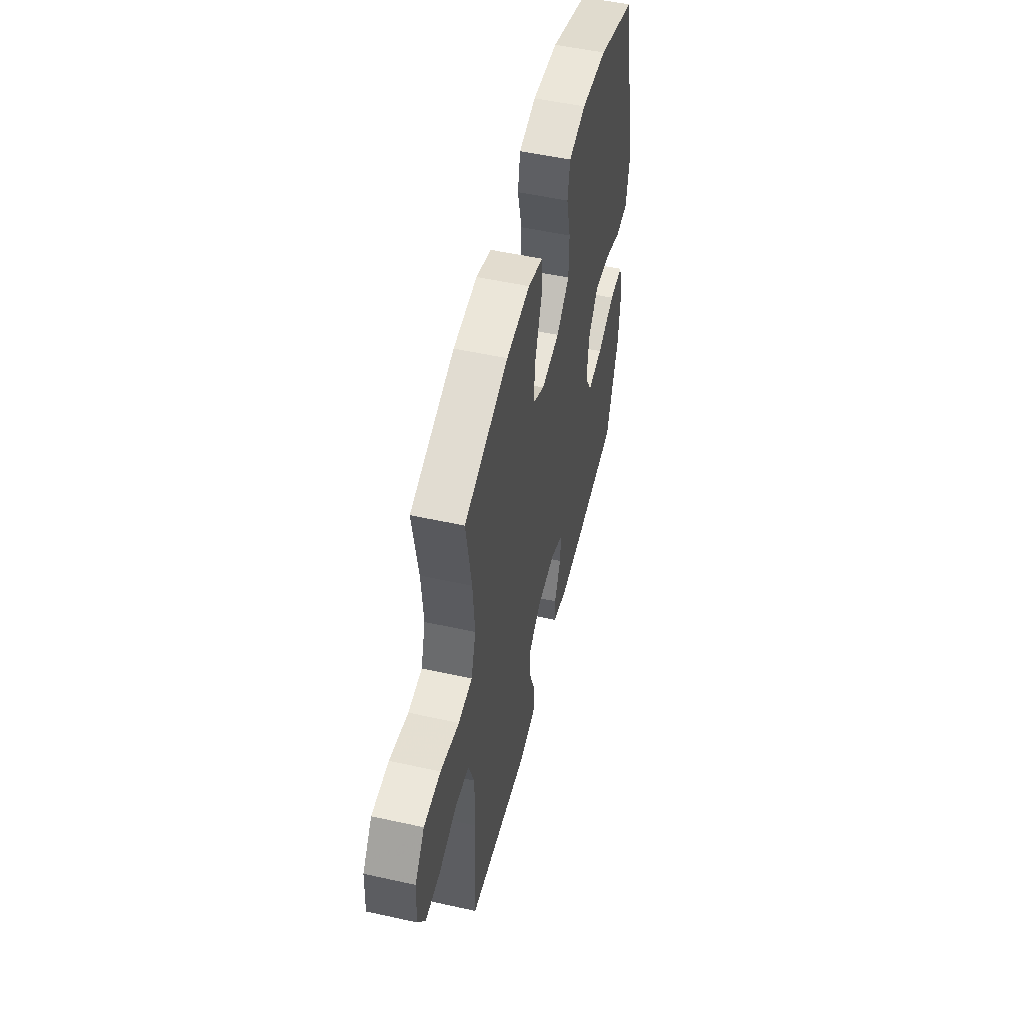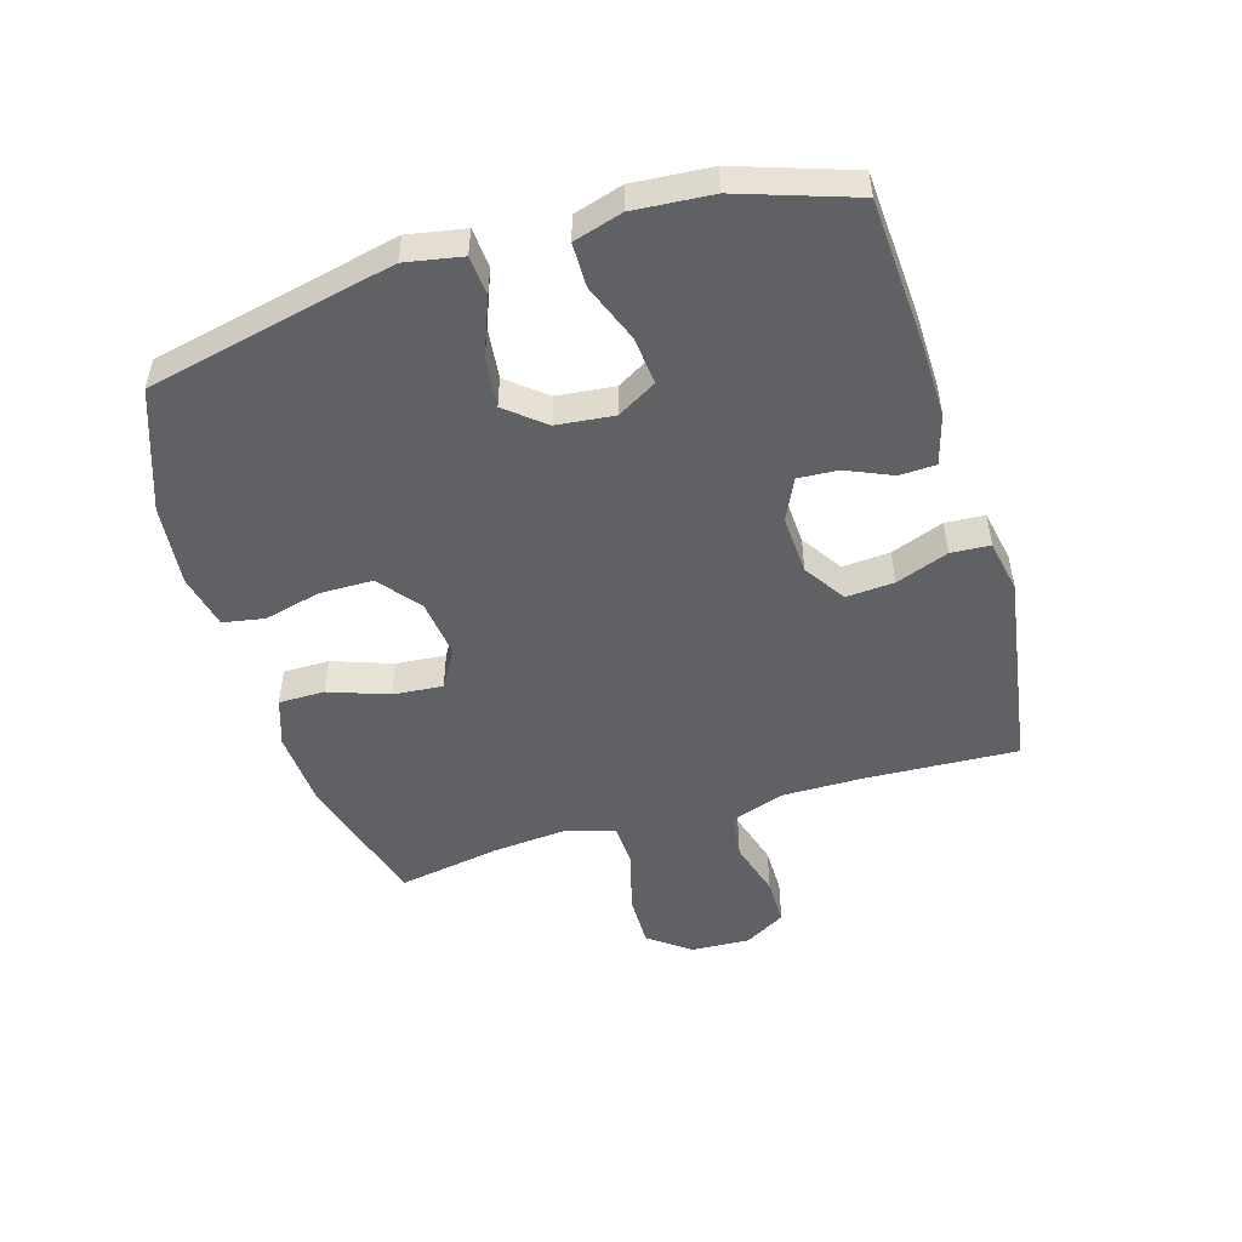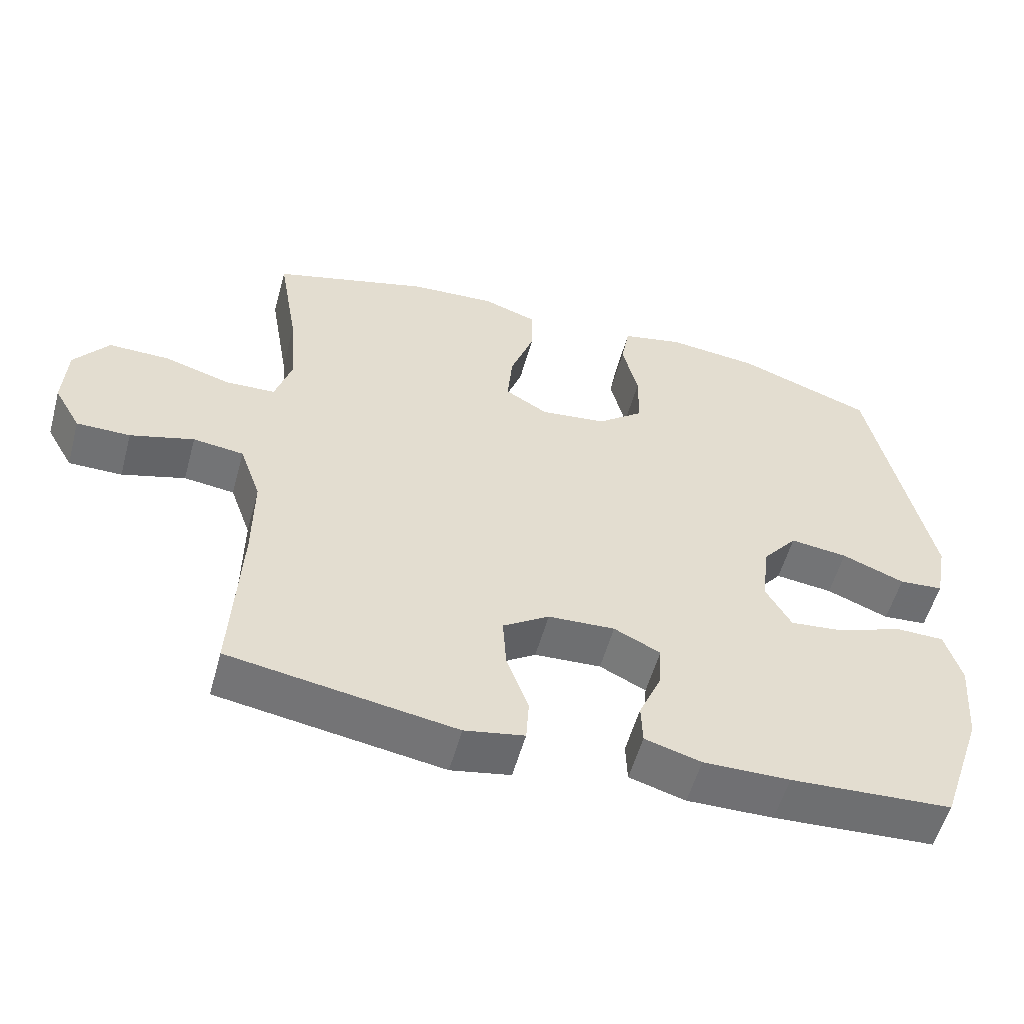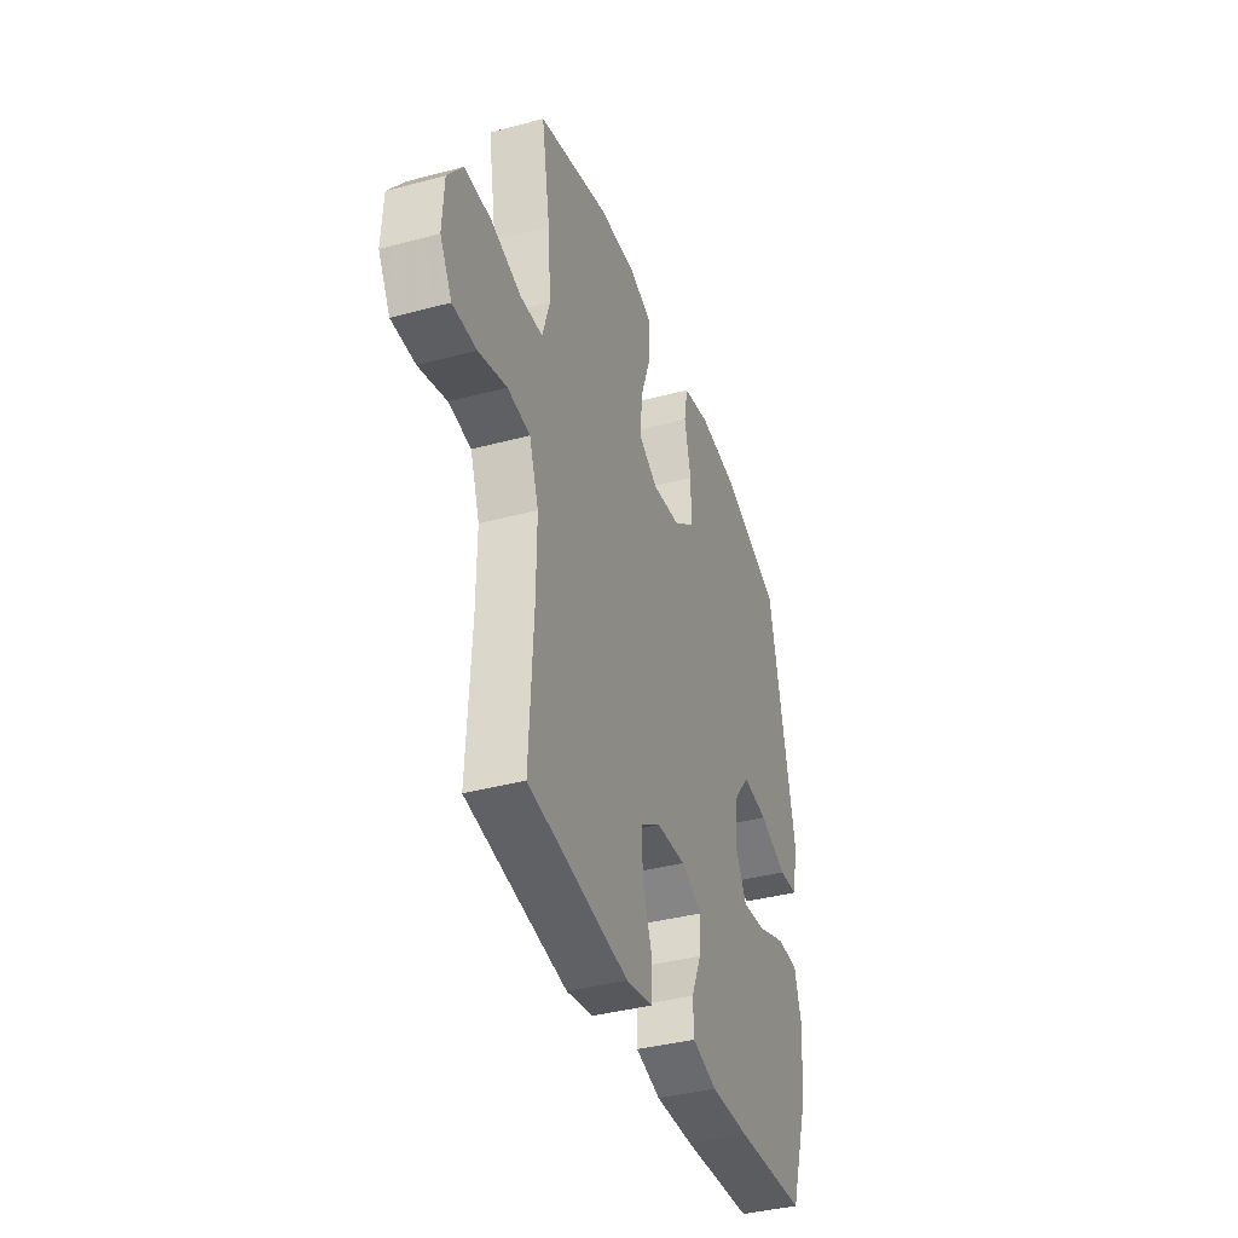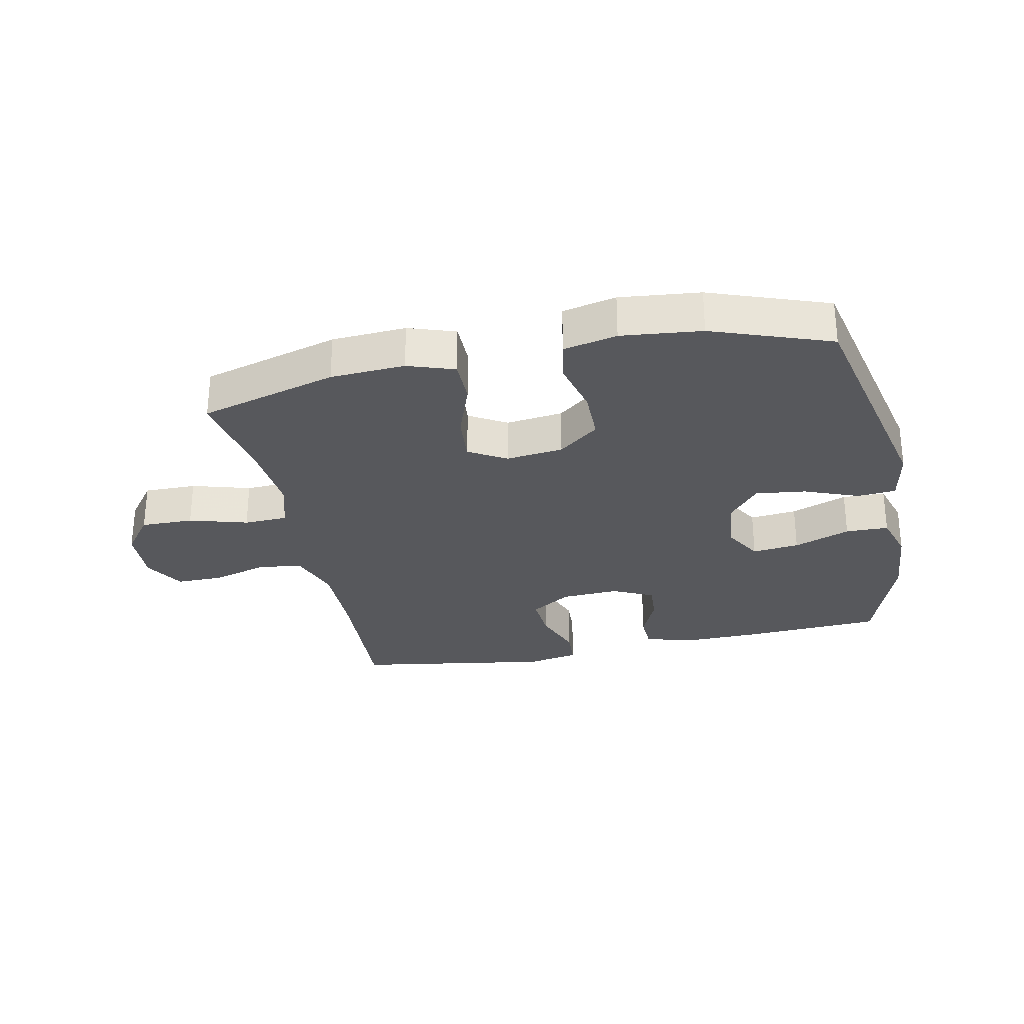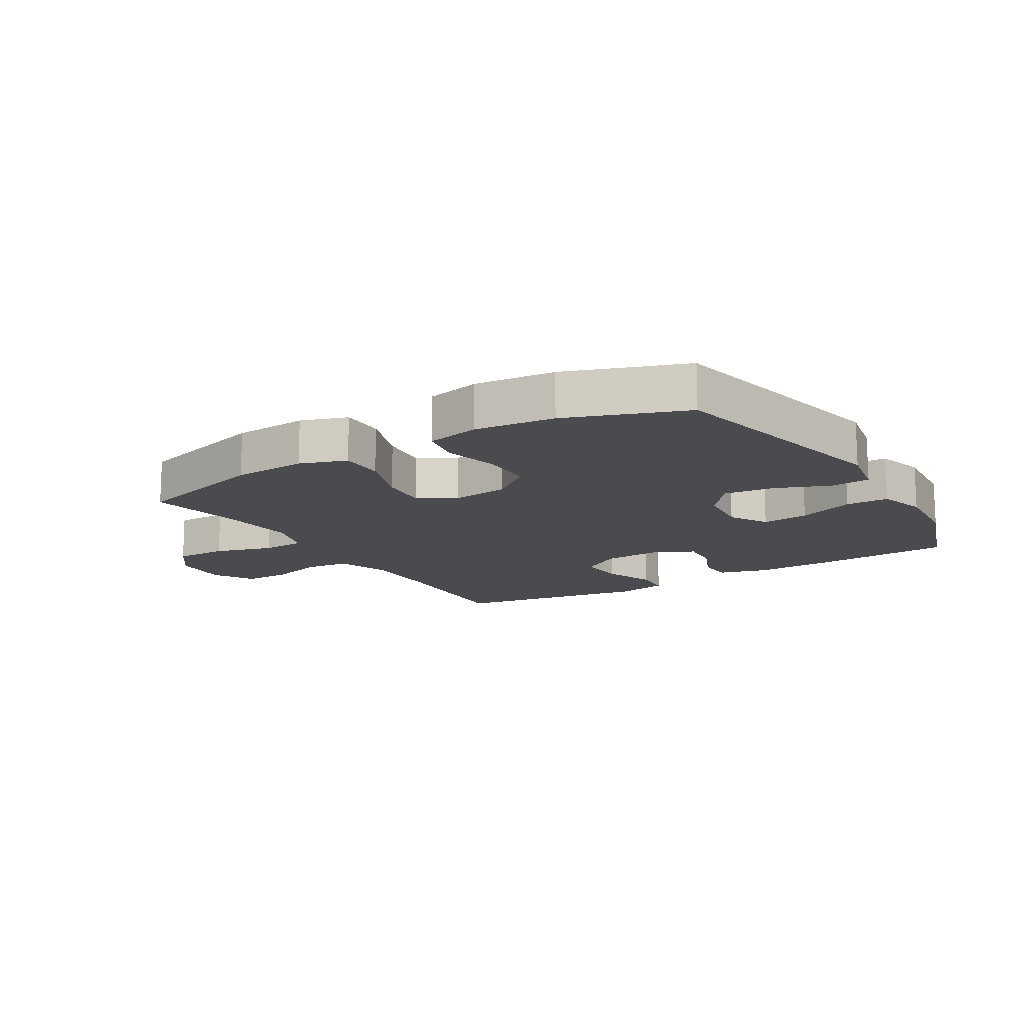
<metadata>
{"format":"obj","ext":"obj","renderer":"f3d","projection":"perspective","resolution":1024,"background":"white","views":[{"elev":52.4,"azim":-76.6,"up":"+Z"},{"elev":-49.9,"azim":106.9,"up":"+Y"},{"elev":-55.2,"azim":-15.3,"up":"+Z"},{"elev":-38.4,"azim":-71.3,"up":"+Z"},{"elev":-28.7,"azim":11.9,"up":"+Y"},{"elev":-14.2,"azim":31.4,"up":"+Y"}]}
</metadata>
<code>
v 0.5 0.07 0.5
v 0.585 0.07 0.107
v 0.568 0.07 0.017
v 0.505 0.07 0.012
v 0.416 0.07 0.047
v 0.334 0.07 0.057
v 0.284 0.07 -0.004
v 0.274 0.07 -0.095
v 0.31 0.07 -0.158
v 0.387 0.07 -0.15
v 0.479 0.07 -0.115
v 0.549 0.07 -0.116
v 0.572 0.07 -0.194
v 0.562 0.07 -0.318
v 0.5 0.07 -0.5
v 0.27 0.07 -0.513
v 0.147 0.07 -0.515
v 0.067 0.07 -0.492
v 0.065 0.07 -0.434
v 0.097 0.07 -0.361
v 0.101 0.07 -0.298
v 0.035 0.07 -0.266
v -0.06 0.07 -0.271
v -0.126 0.07 -0.314
v -0.121 0.07 -0.39
v -0.09 0.07 -0.474
v -0.094 0.07 -0.536
v -0.179 0.07 -0.552
v -0.5 0.07 -0.5
v -0.487 0.07 -0.255
v -0.486 0.07 -0.127
v -0.516 0.07 -0.042
v -0.588 0.07 -0.033
v -0.678 0.07 -0.059
v -0.754 0.07 -0.059
v -0.792 0.07 0.007
v -0.787 0.07 0.101
v -0.738 0.07 0.166
v -0.652 0.07 0.165
v -0.557 0.07 0.137
v -0.486 0.07 0.14
v -0.462 0.07 0.217
v -0.472 0.07 0.336
v -0.5 0.07 0.5
v -0.276 0.07 0.563
v -0.155 0.07 0.57
v -0.079 0.07 0.544
v -0.079 0.07 0.471
v -0.113 0.07 0.376
v -0.12 0.07 0.297
v -0.059 0.07 0.261
v 0.034 0.07 0.272
v 0.1 0.07 0.324
v 0.101 0.07 0.409
v 0.079 0.07 0.499
v 0.091 0.07 0.565
v 0.178 0.07 0.584
v 0.308 0.07 0.57
v 0.5 0 0.5
v 0.585 0 0.107
v 0.568 0 0.017
v 0.505 0 0.012
v 0.416 0 0.047
v 0.334 0 0.057
v 0.284 0 -0.004
v 0.274 0 -0.095
v 0.31 0 -0.158
v 0.387 0 -0.15
v 0.479 0 -0.115
v 0.549 0 -0.116
v 0.572 0 -0.194
v 0.562 0 -0.318
v 0.5 0 -0.5
v 0.27 0 -0.513
v 0.147 0 -0.515
v 0.067 0 -0.492
v 0.065 0 -0.434
v 0.097 0 -0.361
v 0.101 0 -0.298
v 0.035 0 -0.266
v -0.06 0 -0.271
v -0.126 0 -0.314
v -0.121 0 -0.39
v -0.09 0 -0.474
v -0.094 0 -0.536
v -0.179 0 -0.552
v -0.5 0 -0.5
v -0.487 0 -0.255
v -0.486 0 -0.127
v -0.516 0 -0.042
v -0.588 0 -0.033
v -0.678 0 -0.059
v -0.754 0 -0.059
v -0.792 0 0.007
v -0.787 0 0.101
v -0.738 0 0.166
v -0.652 0 0.165
v -0.557 0 0.137
v -0.486 0 0.14
v -0.462 0 0.217
v -0.472 0 0.336
v -0.5 0 0.5
v -0.276 0 0.563
v -0.155 0 0.57
v -0.079 0 0.544
v -0.079 0 0.471
v -0.113 0 0.376
v -0.12 0 0.297
v -0.059 0 0.261
v 0.034 0 0.272
v 0.1 0 0.324
v 0.101 0 0.409
v 0.079 0 0.499
v 0.091 0 0.565
v 0.178 0 0.584
v 0.308 0 0.57
f 54 55 56 57
f 53 54 57 58
f 46 47 48 49
f 46 49 50
f 43 44 45 46
f 42 43 46 50
f 41 42 50 51
f 37 38 39 40
f 37 40 41
f 36 37 41
f 33 34 35 36
f 32 33 36 41
f 31 32 41 51
f 27 28 29 30
f 25 26 27 30
f 24 25 30 31
f 23 24 31 51
f 17 18 19 20
f 17 20 21
f 16 17 21
f 15 16 21
f 14 15 21
f 13 14 21 22
f 10 11 12 13
f 9 10 13 22
f 2 3 4 5
f 2 5 6
f 53 58 1 2
f 52 53 2 6
f 51 52 6 7
f 23 51 7 8
f 8 9 22 23
f 115 114 113 112
f 116 115 112 111
f 107 106 105 104
f 108 107 104
f 104 103 102 101
f 108 104 101 100
f 109 108 100 99
f 98 97 96 95
f 99 98 95
f 99 95 94
f 94 93 92 91
f 99 94 91 90
f 109 99 90 89
f 88 87 86 85
f 88 85 84 83
f 89 88 83 82
f 109 89 82 81
f 78 77 76 75
f 79 78 75
f 79 75 74
f 79 74 73
f 79 73 72
f 80 79 72 71
f 71 70 69 68
f 80 71 68 67
f 63 62 61 60
f 64 63 60
f 60 59 116 111
f 64 60 111 110
f 65 64 110 109
f 66 65 109 81
f 81 80 67 66
f 1 59 60 2
f 2 60 61 3
f 3 61 62 4
f 4 62 63 5
f 5 63 64 6
f 6 64 65 7
f 7 65 66 8
f 8 66 67 9
f 9 67 68 10
f 10 68 69 11
f 11 69 70 12
f 12 70 71 13
f 13 71 72 14
f 14 72 73 15
f 15 73 74 16
f 16 74 75 17
f 17 75 76 18
f 18 76 77 19
f 19 77 78 20
f 20 78 79 21
f 21 79 80 22
f 22 80 81 23
f 23 81 82 24
f 24 82 83 25
f 25 83 84 26
f 26 84 85 27
f 27 85 86 28
f 28 86 87 29
f 29 87 88 30
f 30 88 89 31
f 31 89 90 32
f 32 90 91 33
f 33 91 92 34
f 34 92 93 35
f 35 93 94 36
f 36 94 95 37
f 37 95 96 38
f 38 96 97 39
f 39 97 98 40
f 40 98 99 41
f 41 99 100 42
f 42 100 101 43
f 43 101 102 44
f 44 102 103 45
f 45 103 104 46
f 46 104 105 47
f 47 105 106 48
f 48 106 107 49
f 49 107 108 50
f 50 108 109 51
f 51 109 110 52
f 52 110 111 53
f 53 111 112 54
f 54 112 113 55
f 55 113 114 56
f 56 114 115 57
f 57 115 116 58
f 58 116 59 1

</code>
